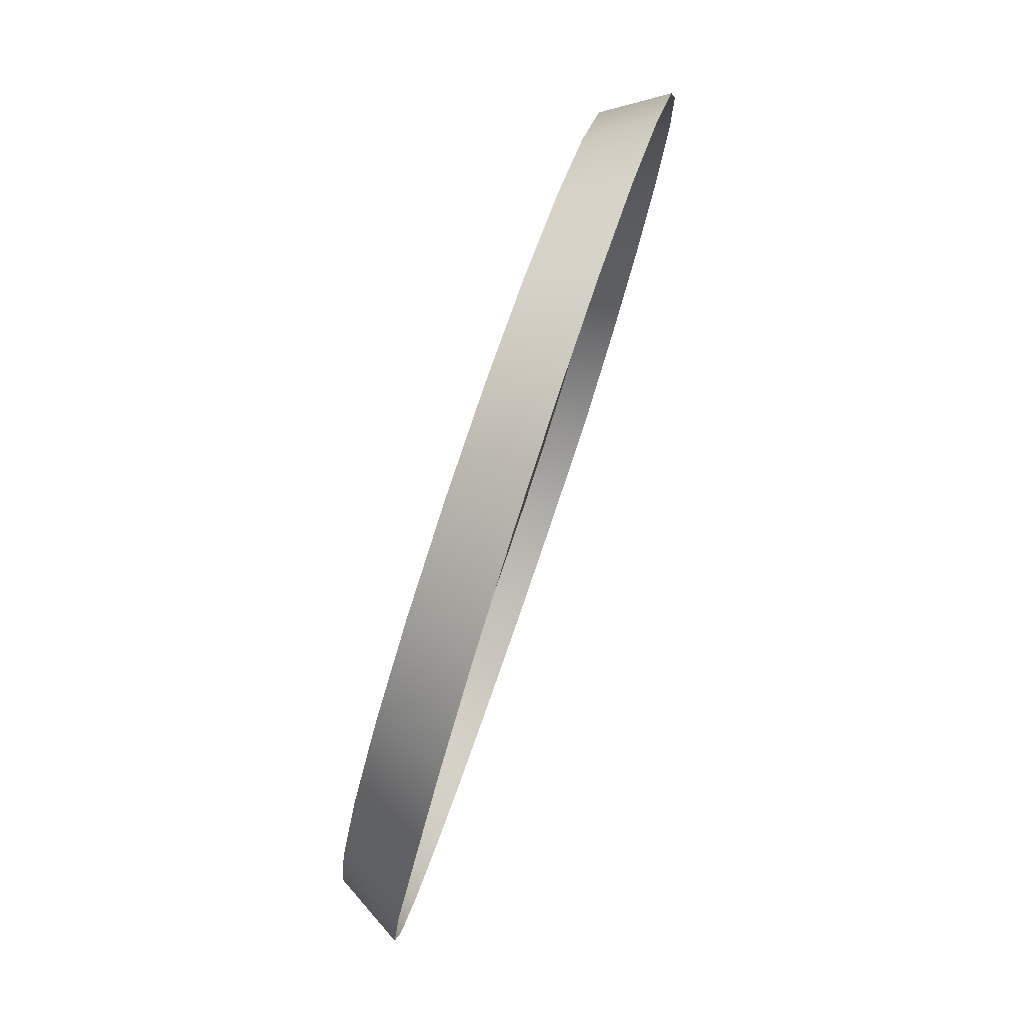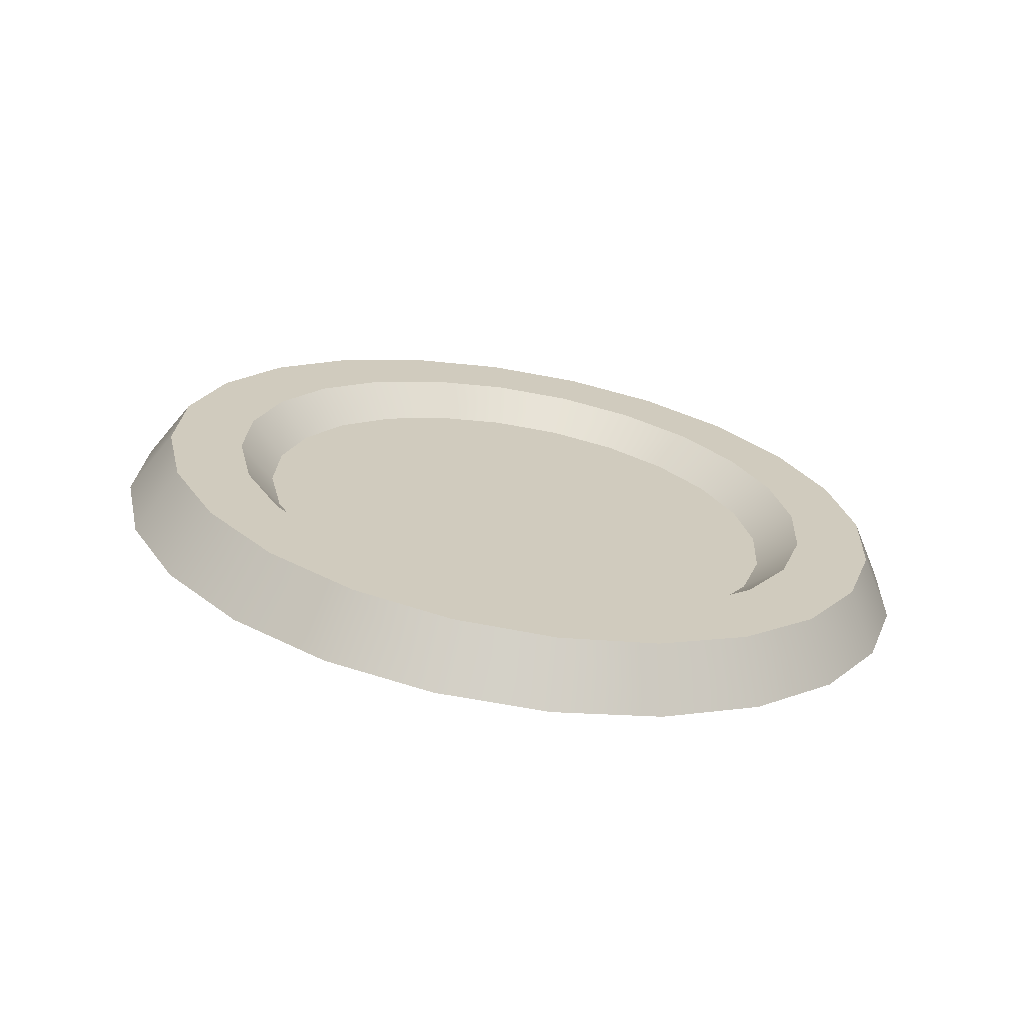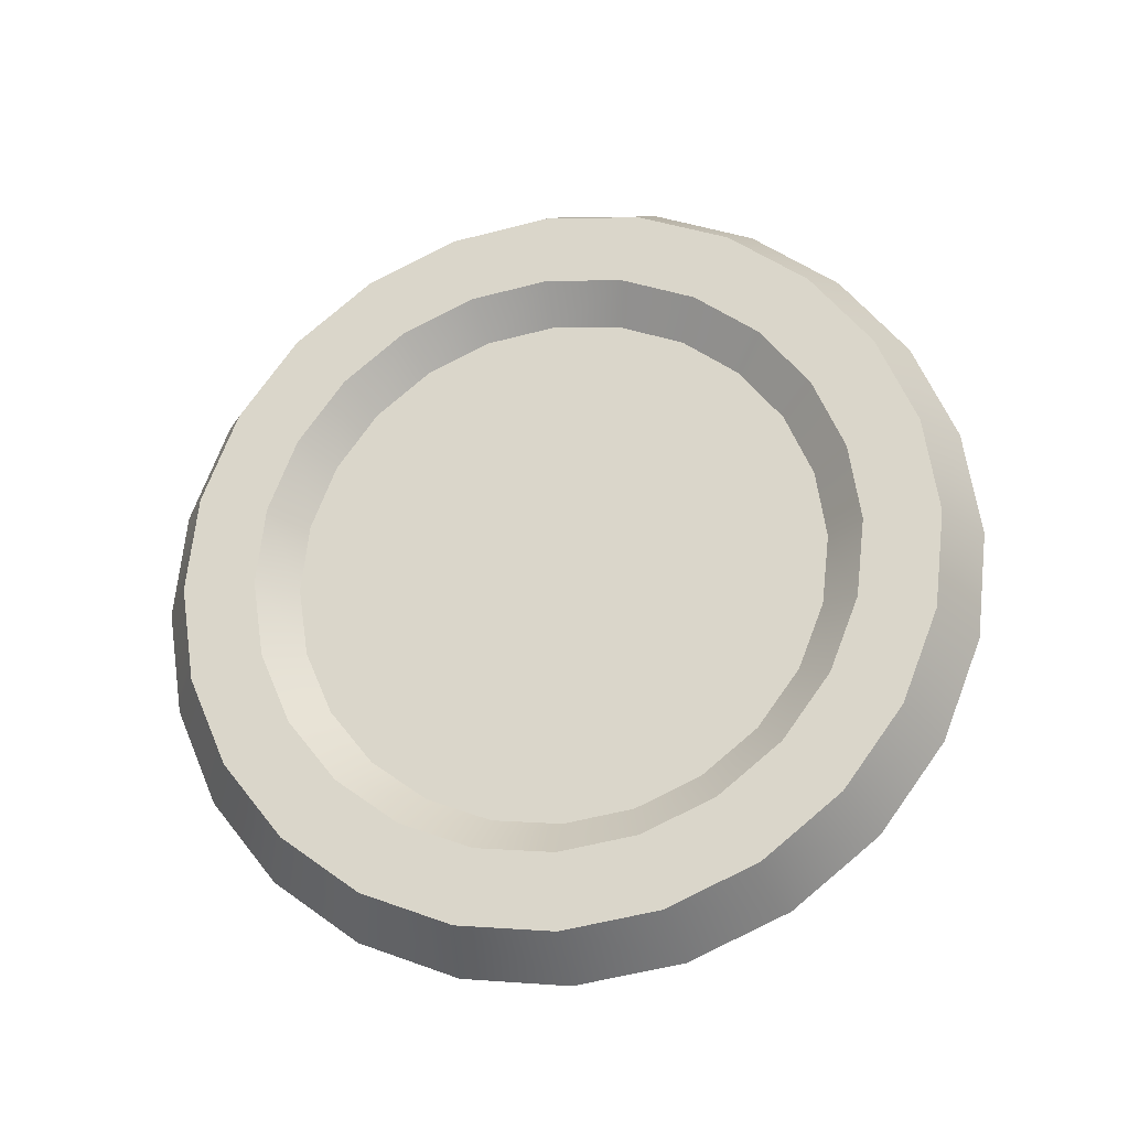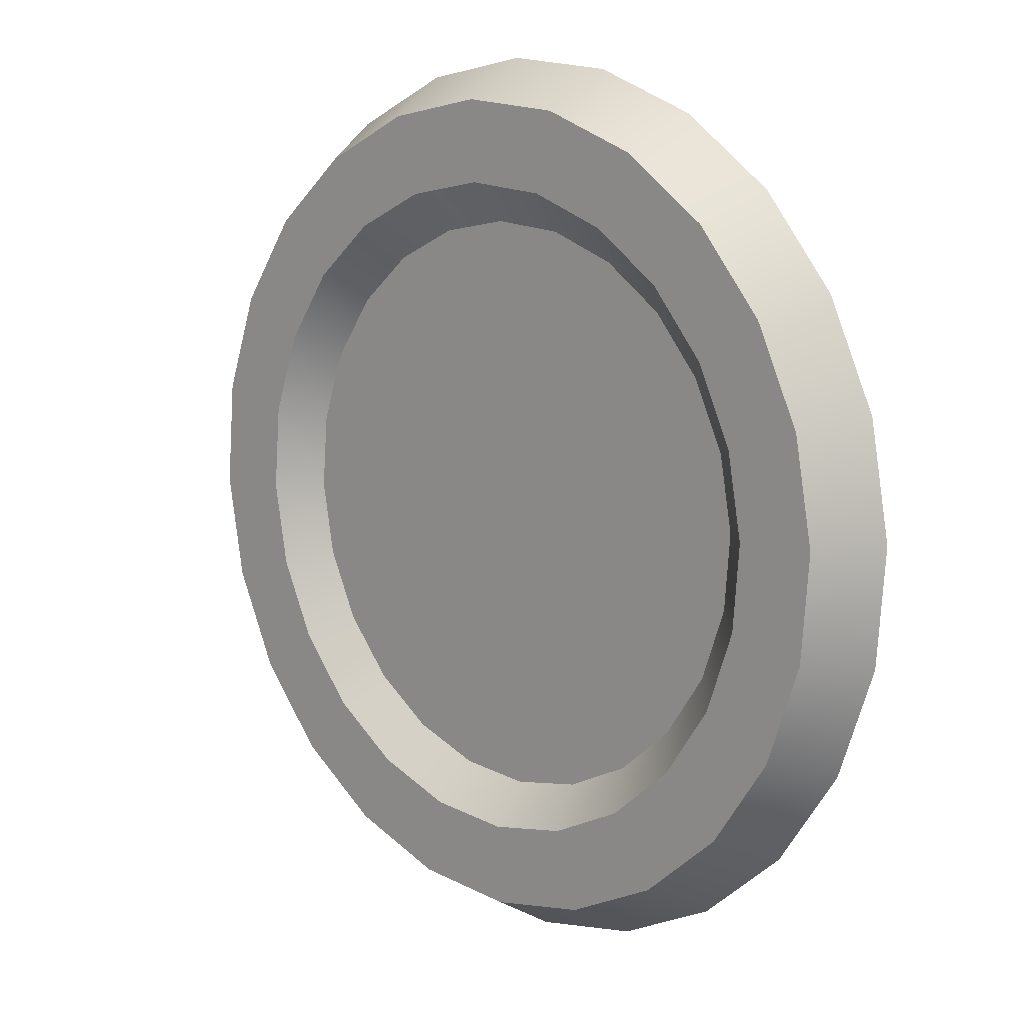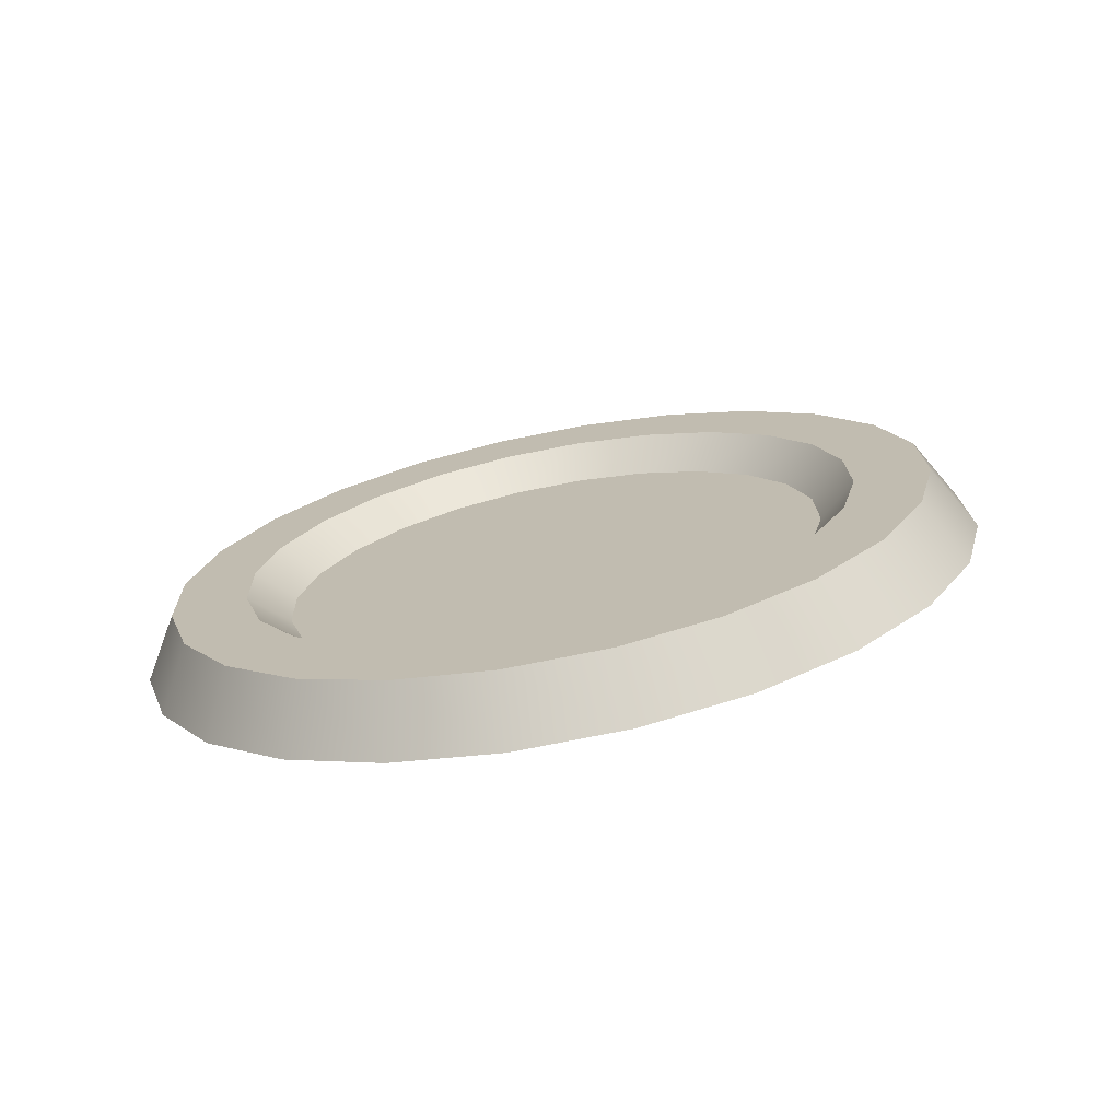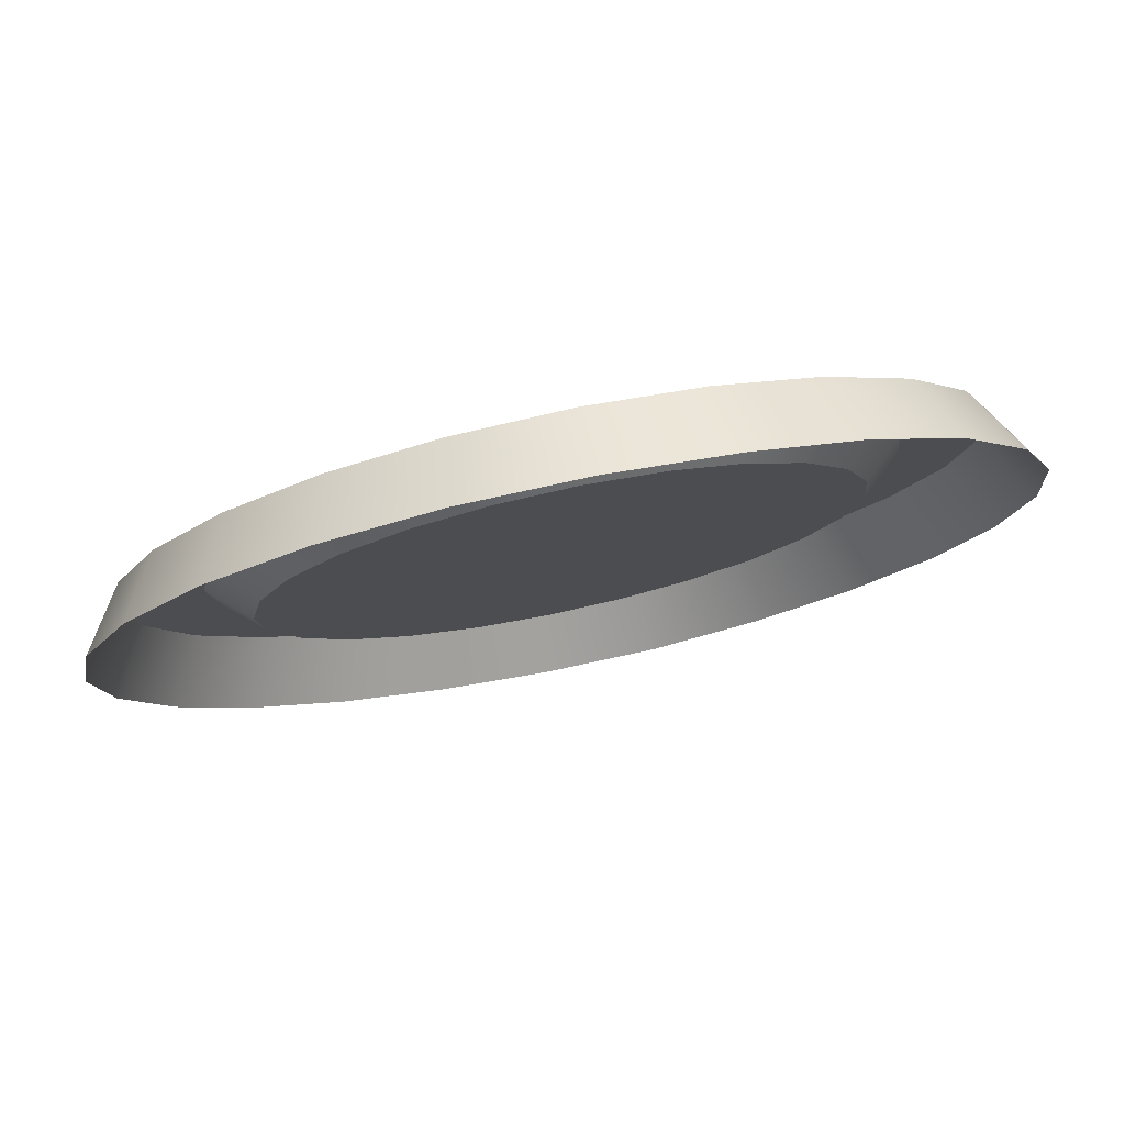
<metadata>
{"format":"obj","ext":"obj","renderer":"f3d","projection":"perspective","resolution":1024,"background":"white","views":[{"elev":-57.0,"azim":-105.0,"up":"+Z"},{"elev":29.9,"azim":-124.1,"up":"+Y"},{"elev":65.6,"azim":89.2,"up":"+Y"},{"elev":28.6,"azim":-134.8,"up":"+Z"},{"elev":12.3,"azim":66.8,"up":"+Y"},{"elev":66.3,"azim":-13.0,"up":"+Z"}]}
</metadata>
<code>
g Gauge_0
v -0.322 1.445 -0.6594
v -0.3219 1.432 -0.6009
v -0.3374 1.433 -0.6028
v -0.3064 1.432 -0.6029
v -0.3519 1.434 -0.6086
v -0.292 1.434 -0.6088
v -0.3643 1.437 -0.6179
v -0.2796 1.435 -0.6181
v -0.3738 1.439 -0.63
v -0.2701 1.438 -0.6303
v -0.3798 1.442 -0.644
v -0.2641 1.441 -0.6444
v -0.3819 1.446 -0.6592
v -0.2621 1.444 -0.6596
v -0.3798 1.449 -0.6743
v -0.2641 1.448 -0.6747
v -0.3738 1.452 -0.6884
v -0.2701 1.451 -0.6888
v -0.3643 1.455 -0.7006
v -0.2796 1.454 -0.7009
v -0.3519 1.456 -0.7099
v -0.292 1.456 -0.7101
v -0.3375 1.458 -0.7158
v -0.3065 1.457 -0.7159
v -0.322 1.458 -0.7179
v -0.3559 1.44 -0.6001
v -0.3374 1.433 -0.6028
v -0.3395 1.438 -0.5935
v -0.3519 1.434 -0.6086
v -0.3219 1.432 -0.6009
v -0.3701 1.442 -0.6106
v -0.3218 1.438 -0.5912
v -0.3643 1.437 -0.6179
v -0.3064 1.432 -0.6029
v -0.3809 1.446 -0.6243
v -0.3042 1.438 -0.5936
v -0.3738 1.439 -0.63
v -0.292 1.434 -0.6088
v -0.3877 1.449 -0.6404
v -0.2877 1.439 -0.6003
v -0.3798 1.442 -0.644
v -0.2796 1.435 -0.6181
v -0.3901 1.453 -0.6576
v -0.2736 1.441 -0.6109
v -0.3819 1.446 -0.6592
v -0.2701 1.438 -0.6303
v -0.3877 1.457 -0.6748
v -0.2628 1.444 -0.6247
v -0.3798 1.449 -0.6743
v -0.2641 1.441 -0.6444
v -0.3809 1.46 -0.6909
v -0.256 1.448 -0.6408
v -0.3738 1.452 -0.6884
v -0.2621 1.444 -0.6596
v -0.3701 1.463 -0.7047
v -0.2537 1.451 -0.658
v -0.3643 1.455 -0.7006
v -0.2641 1.448 -0.6747
v -0.356 1.465 -0.7154
v -0.256 1.455 -0.6753
v -0.3519 1.456 -0.7099
v -0.2701 1.451 -0.6888
v -0.3395 1.466 -0.7221
v -0.2628 1.459 -0.6913
v -0.3375 1.458 -0.7158
v -0.2796 1.454 -0.7009
v -0.3219 1.467 -0.7244
v -0.2737 1.462 -0.705
v -0.322 1.458 -0.7179
v -0.292 1.456 -0.7101
v -0.3042 1.466 -0.7222
v -0.2878 1.464 -0.7156
v -0.3065 1.457 -0.7159
v -0.3438 1.435 -0.5776
v -0.322 1.419 -0.5698
v -0.346 1.42 -0.5728
v -0.3218 1.434 -0.5749
v -0.3643 1.437 -0.5859
v -0.2979 1.419 -0.573
v -0.3685 1.423 -0.5817
v -0.2998 1.434 -0.5778
v -0.3819 1.44 -0.599
v -0.2754 1.421 -0.5821
v -0.3878 1.426 -0.5961
v -0.2794 1.436 -0.5861
v -0.3954 1.444 -0.6161
v -0.2562 1.424 -0.5966
v -0.4026 1.431 -0.6148
v -0.2618 1.439 -0.5994
v -0.4039 1.448 -0.6361
v -0.2414 1.428 -0.6155
v -0.4119 1.436 -0.6367
v -0.2483 1.442 -0.6166
v -0.4068 1.453 -0.6576
v -0.2321 1.433 -0.6374
v -0.4151 1.441 -0.6603
v -0.2398 1.446 -0.6366
v -0.4039 1.458 -0.679
v -0.2289 1.438 -0.661
v -0.4119 1.446 -0.6838
v -0.2369 1.451 -0.6581
v -0.3954 1.462 -0.6991
v -0.2321 1.443 -0.6845
v -0.4026 1.45 -0.7058
v -0.2398 1.456 -0.6795
v -0.3819 1.466 -0.7163
v -0.2414 1.448 -0.7065
v -0.3879 1.454 -0.7247
v -0.2483 1.46 -0.6995
v -0.3644 1.468 -0.7295
v -0.2562 1.452 -0.7253
v -0.3686 1.457 -0.7393
v -0.2618 1.464 -0.7167
v -0.3439 1.47 -0.7379
v -0.2755 1.455 -0.7397
v -0.3461 1.458 -0.7485
v -0.2794 1.467 -0.7298
v -0.3219 1.47 -0.7408
v -0.298 1.457 -0.7488
v -0.3221 1.458 -0.7518
v -0.2999 1.469 -0.738
v -0.3701 1.463 -0.7047
v -0.3819 1.466 -0.7163
v -0.3644 1.468 -0.7295
v -0.356 1.465 -0.7154
v -0.3809 1.46 -0.6909
v -0.3439 1.47 -0.7379
v -0.3954 1.462 -0.6991
v -0.3395 1.466 -0.7221
v -0.3877 1.457 -0.6748
v -0.3219 1.47 -0.7408
v -0.4039 1.458 -0.679
v -0.3219 1.467 -0.7244
v -0.3901 1.453 -0.6576
v -0.2999 1.469 -0.738
v -0.4068 1.453 -0.6576
v -0.3042 1.466 -0.7222
v -0.3877 1.449 -0.6404
v -0.2794 1.467 -0.7298
v -0.4039 1.448 -0.6361
v -0.2878 1.464 -0.7156
v -0.3809 1.446 -0.6243
v -0.2618 1.464 -0.7167
v -0.3954 1.444 -0.6161
v -0.2737 1.462 -0.705
v -0.3701 1.442 -0.6106
v -0.2483 1.46 -0.6995
v -0.3819 1.44 -0.599
v -0.2628 1.459 -0.6913
v -0.3559 1.44 -0.6001
v -0.2398 1.456 -0.6795
v -0.3643 1.437 -0.5859
v -0.256 1.455 -0.6753
v -0.3395 1.438 -0.5935
v -0.2369 1.451 -0.6581
v -0.3438 1.435 -0.5776
v -0.2537 1.451 -0.658
v -0.3218 1.438 -0.5912
v -0.2398 1.446 -0.6366
v -0.3218 1.434 -0.5749
v -0.256 1.448 -0.6408
v -0.3042 1.438 -0.5936
v -0.2483 1.442 -0.6166
v -0.2998 1.434 -0.5778
v -0.2628 1.444 -0.6247
v -0.2877 1.439 -0.6003
v -0.2618 1.439 -0.5994
v -0.2794 1.436 -0.5861
v -0.2736 1.441 -0.6109
g Gauge_0_0
f 3 2 1
f 2 4 1
f 5 3 1
f 4 6 1
f 7 5 1
f 6 8 1
f 9 7 1
f 8 10 1
f 11 9 1
f 10 12 1
f 13 11 1
f 12 14 1
f 15 13 1
f 14 16 1
f 17 15 1
f 16 18 1
f 19 17 1
f 18 20 1
f 21 19 1
f 20 22 1
f 23 21 1
f 22 24 1
f 25 23 1
f 24 25 1
f 28 27 26
f 27 29 26
f 30 27 28
f 26 29 31
f 32 30 28
f 29 33 31
f 34 30 32
f 31 33 35
f 36 34 32
f 33 37 35
f 38 34 36
f 35 37 39
f 40 38 36
f 37 41 39
f 42 38 40
f 39 41 43
f 44 42 40
f 41 45 43
f 46 42 44
f 43 45 47
f 48 46 44
f 45 49 47
f 50 46 48
f 47 49 51
f 52 50 48
f 49 53 51
f 54 50 52
f 51 53 55
f 56 54 52
f 53 57 55
f 58 54 56
f 55 57 59
f 60 58 56
f 57 61 59
f 62 58 60
f 59 61 63
f 64 62 60
f 61 65 63
f 66 62 64
f 63 65 67
f 68 66 64
f 65 69 67
f 70 66 68
f 67 69 71
f 72 70 68
f 69 73 71
f 73 70 72
f 71 73 72
f 76 75 74
f 75 77 74
f 76 74 78
f 75 79 77
f 80 76 78
f 79 81 77
f 80 78 82
f 79 83 81
f 84 80 82
f 83 85 81
f 84 82 86
f 83 87 85
f 88 84 86
f 87 89 85
f 88 86 90
f 87 91 89
f 92 88 90
f 91 93 89
f 92 90 94
f 91 95 93
f 96 92 94
f 95 97 93
f 96 94 98
f 95 99 97
f 100 96 98
f 99 101 97
f 100 98 102
f 99 103 101
f 104 100 102
f 103 105 101
f 104 102 106
f 103 107 105
f 108 104 106
f 107 109 105
f 108 106 110
f 107 111 109
f 112 108 110
f 111 113 109
f 112 110 114
f 111 115 113
f 116 112 114
f 115 117 113
f 116 114 118
f 115 119 117
f 120 116 118
f 119 121 117
f 120 118 121
f 119 120 121
f 124 123 122
f 125 124 122
f 122 123 126
f 127 124 125
f 123 128 126
f 129 127 125
f 126 128 130
f 131 127 129
f 128 132 130
f 133 131 129
f 130 132 134
f 135 131 133
f 132 136 134
f 137 135 133
f 134 136 138
f 139 135 137
f 136 140 138
f 141 139 137
f 138 140 142
f 143 139 141
f 140 144 142
f 145 143 141
f 142 144 146
f 147 143 145
f 144 148 146
f 149 147 145
f 146 148 150
f 151 147 149
f 148 152 150
f 153 151 149
f 150 152 154
f 155 151 153
f 152 156 154
f 157 155 153
f 154 156 158
f 159 155 157
f 156 160 158
f 161 159 157
f 158 160 162
f 163 159 161
f 160 164 162
f 165 163 161
f 162 164 166
f 167 163 165
f 164 168 166
f 169 167 165
f 166 168 169
f 168 167 169

</code>
